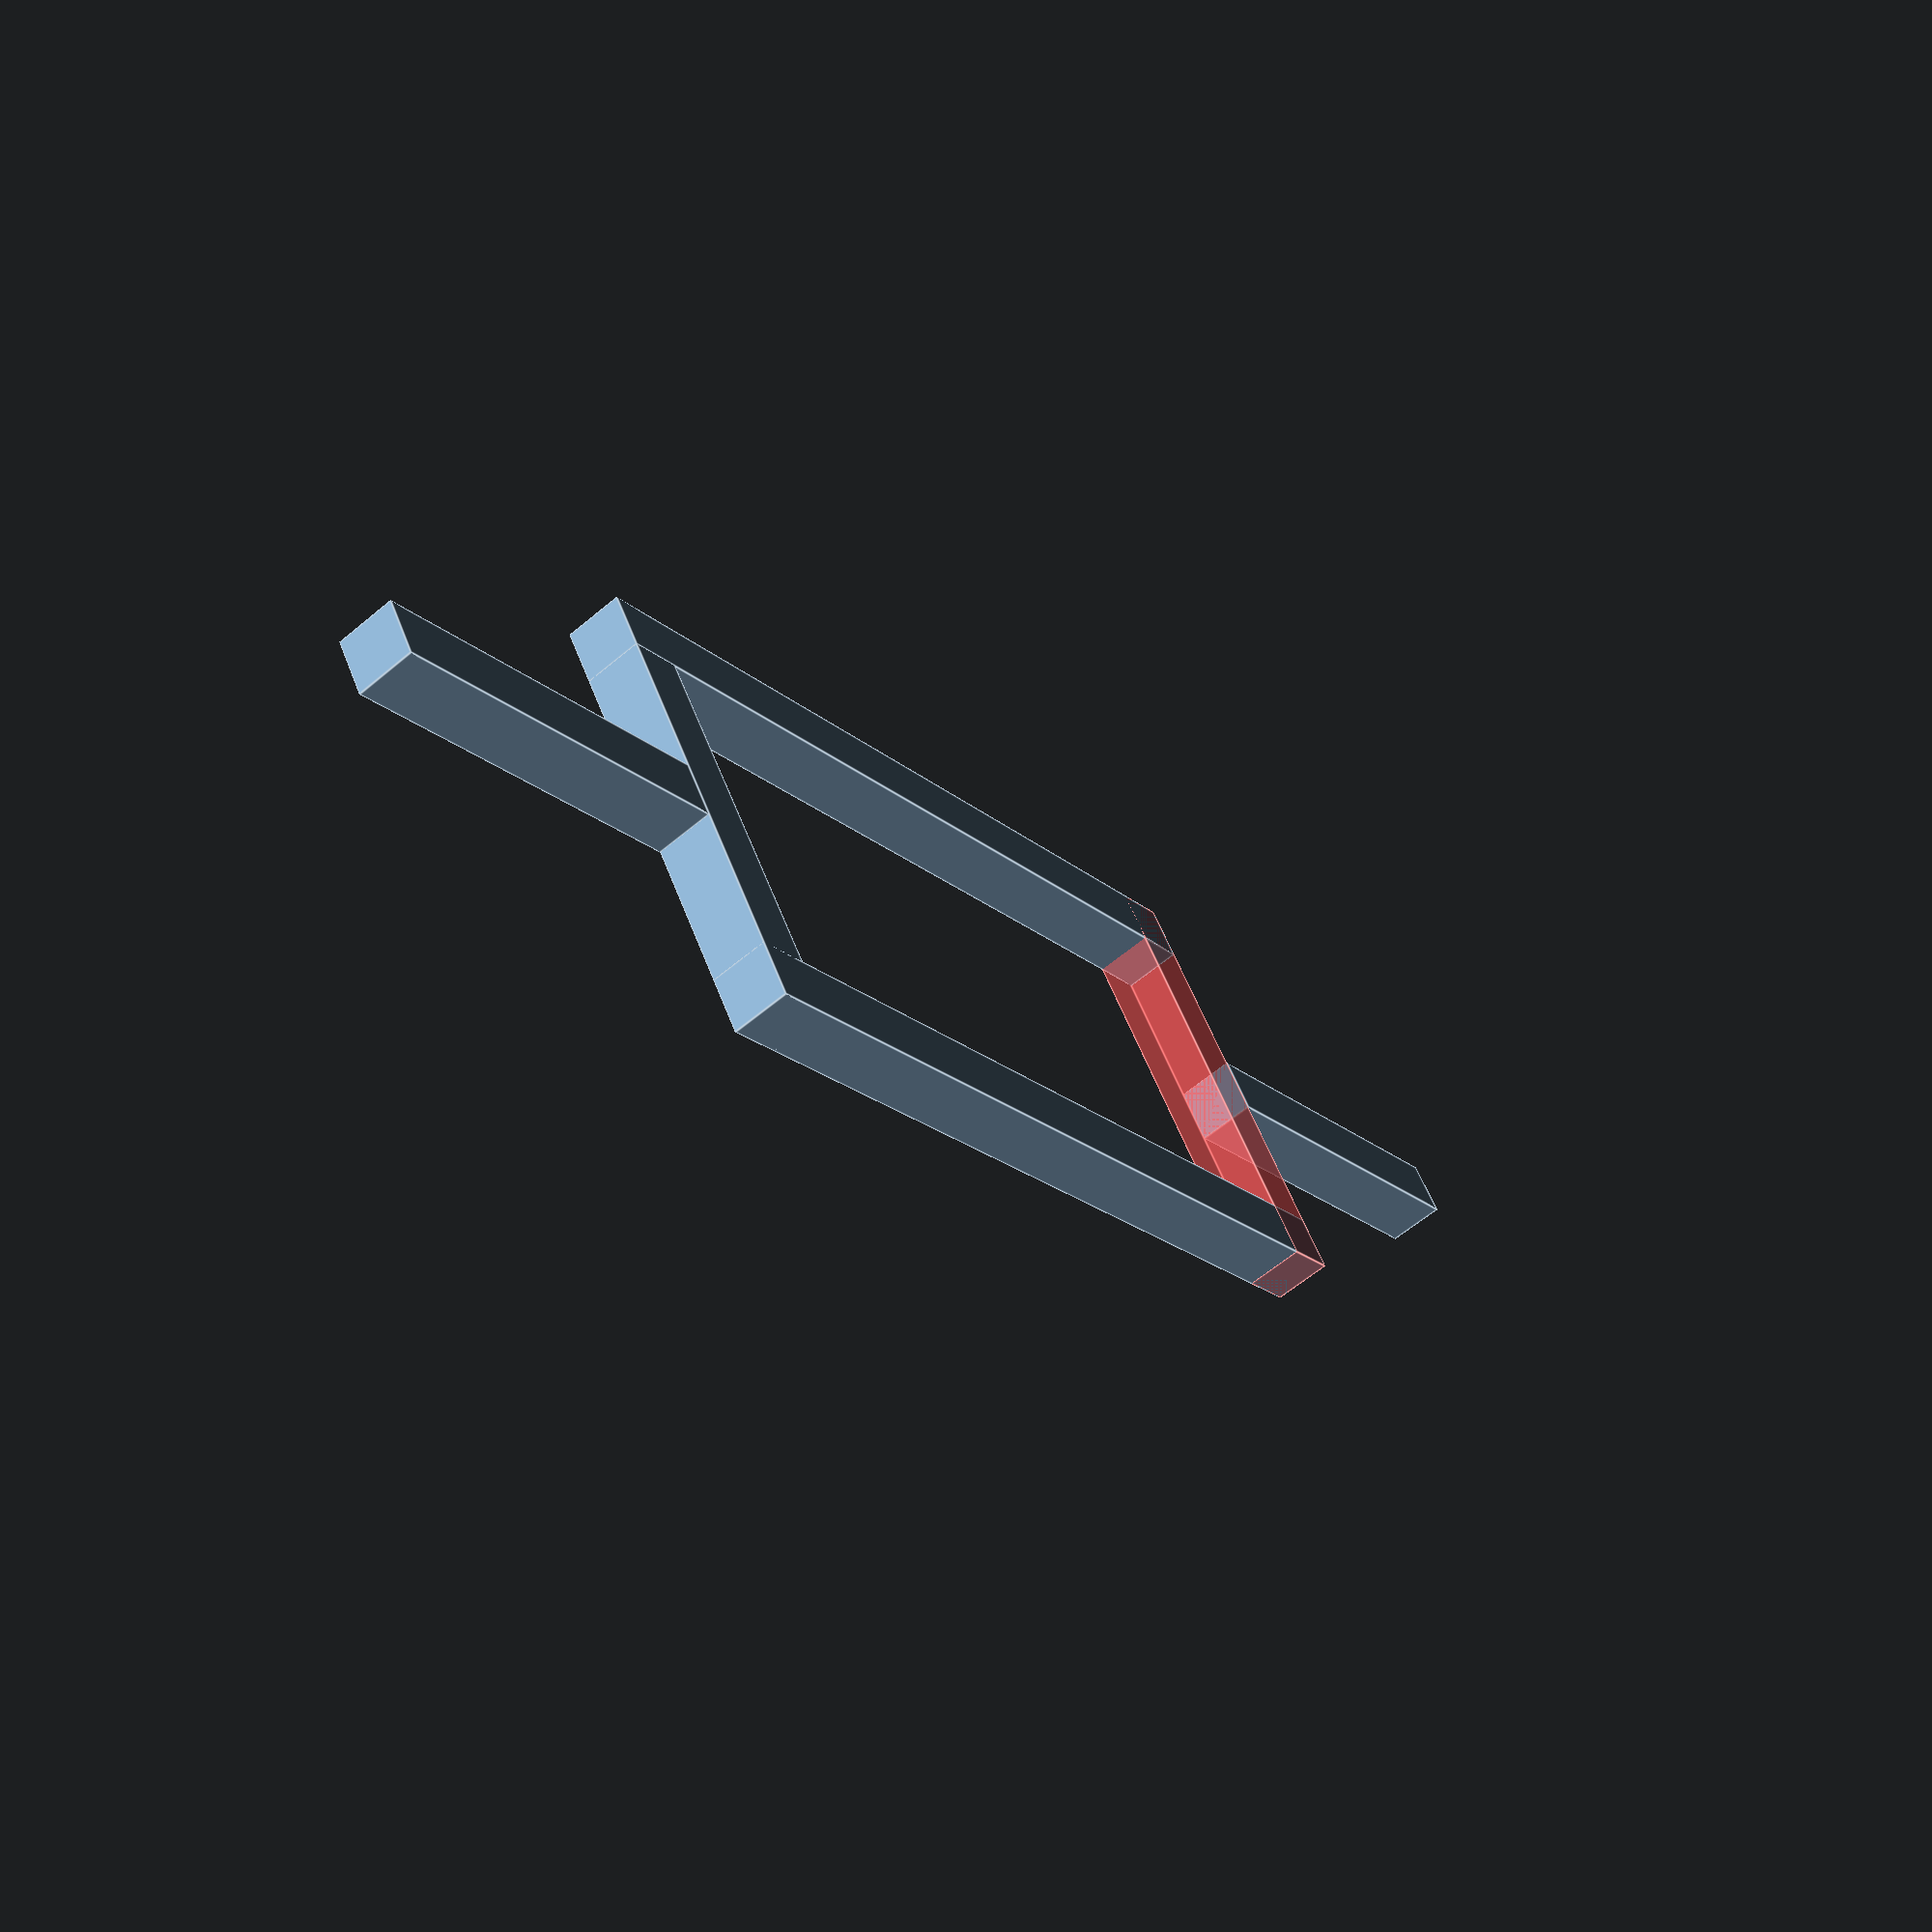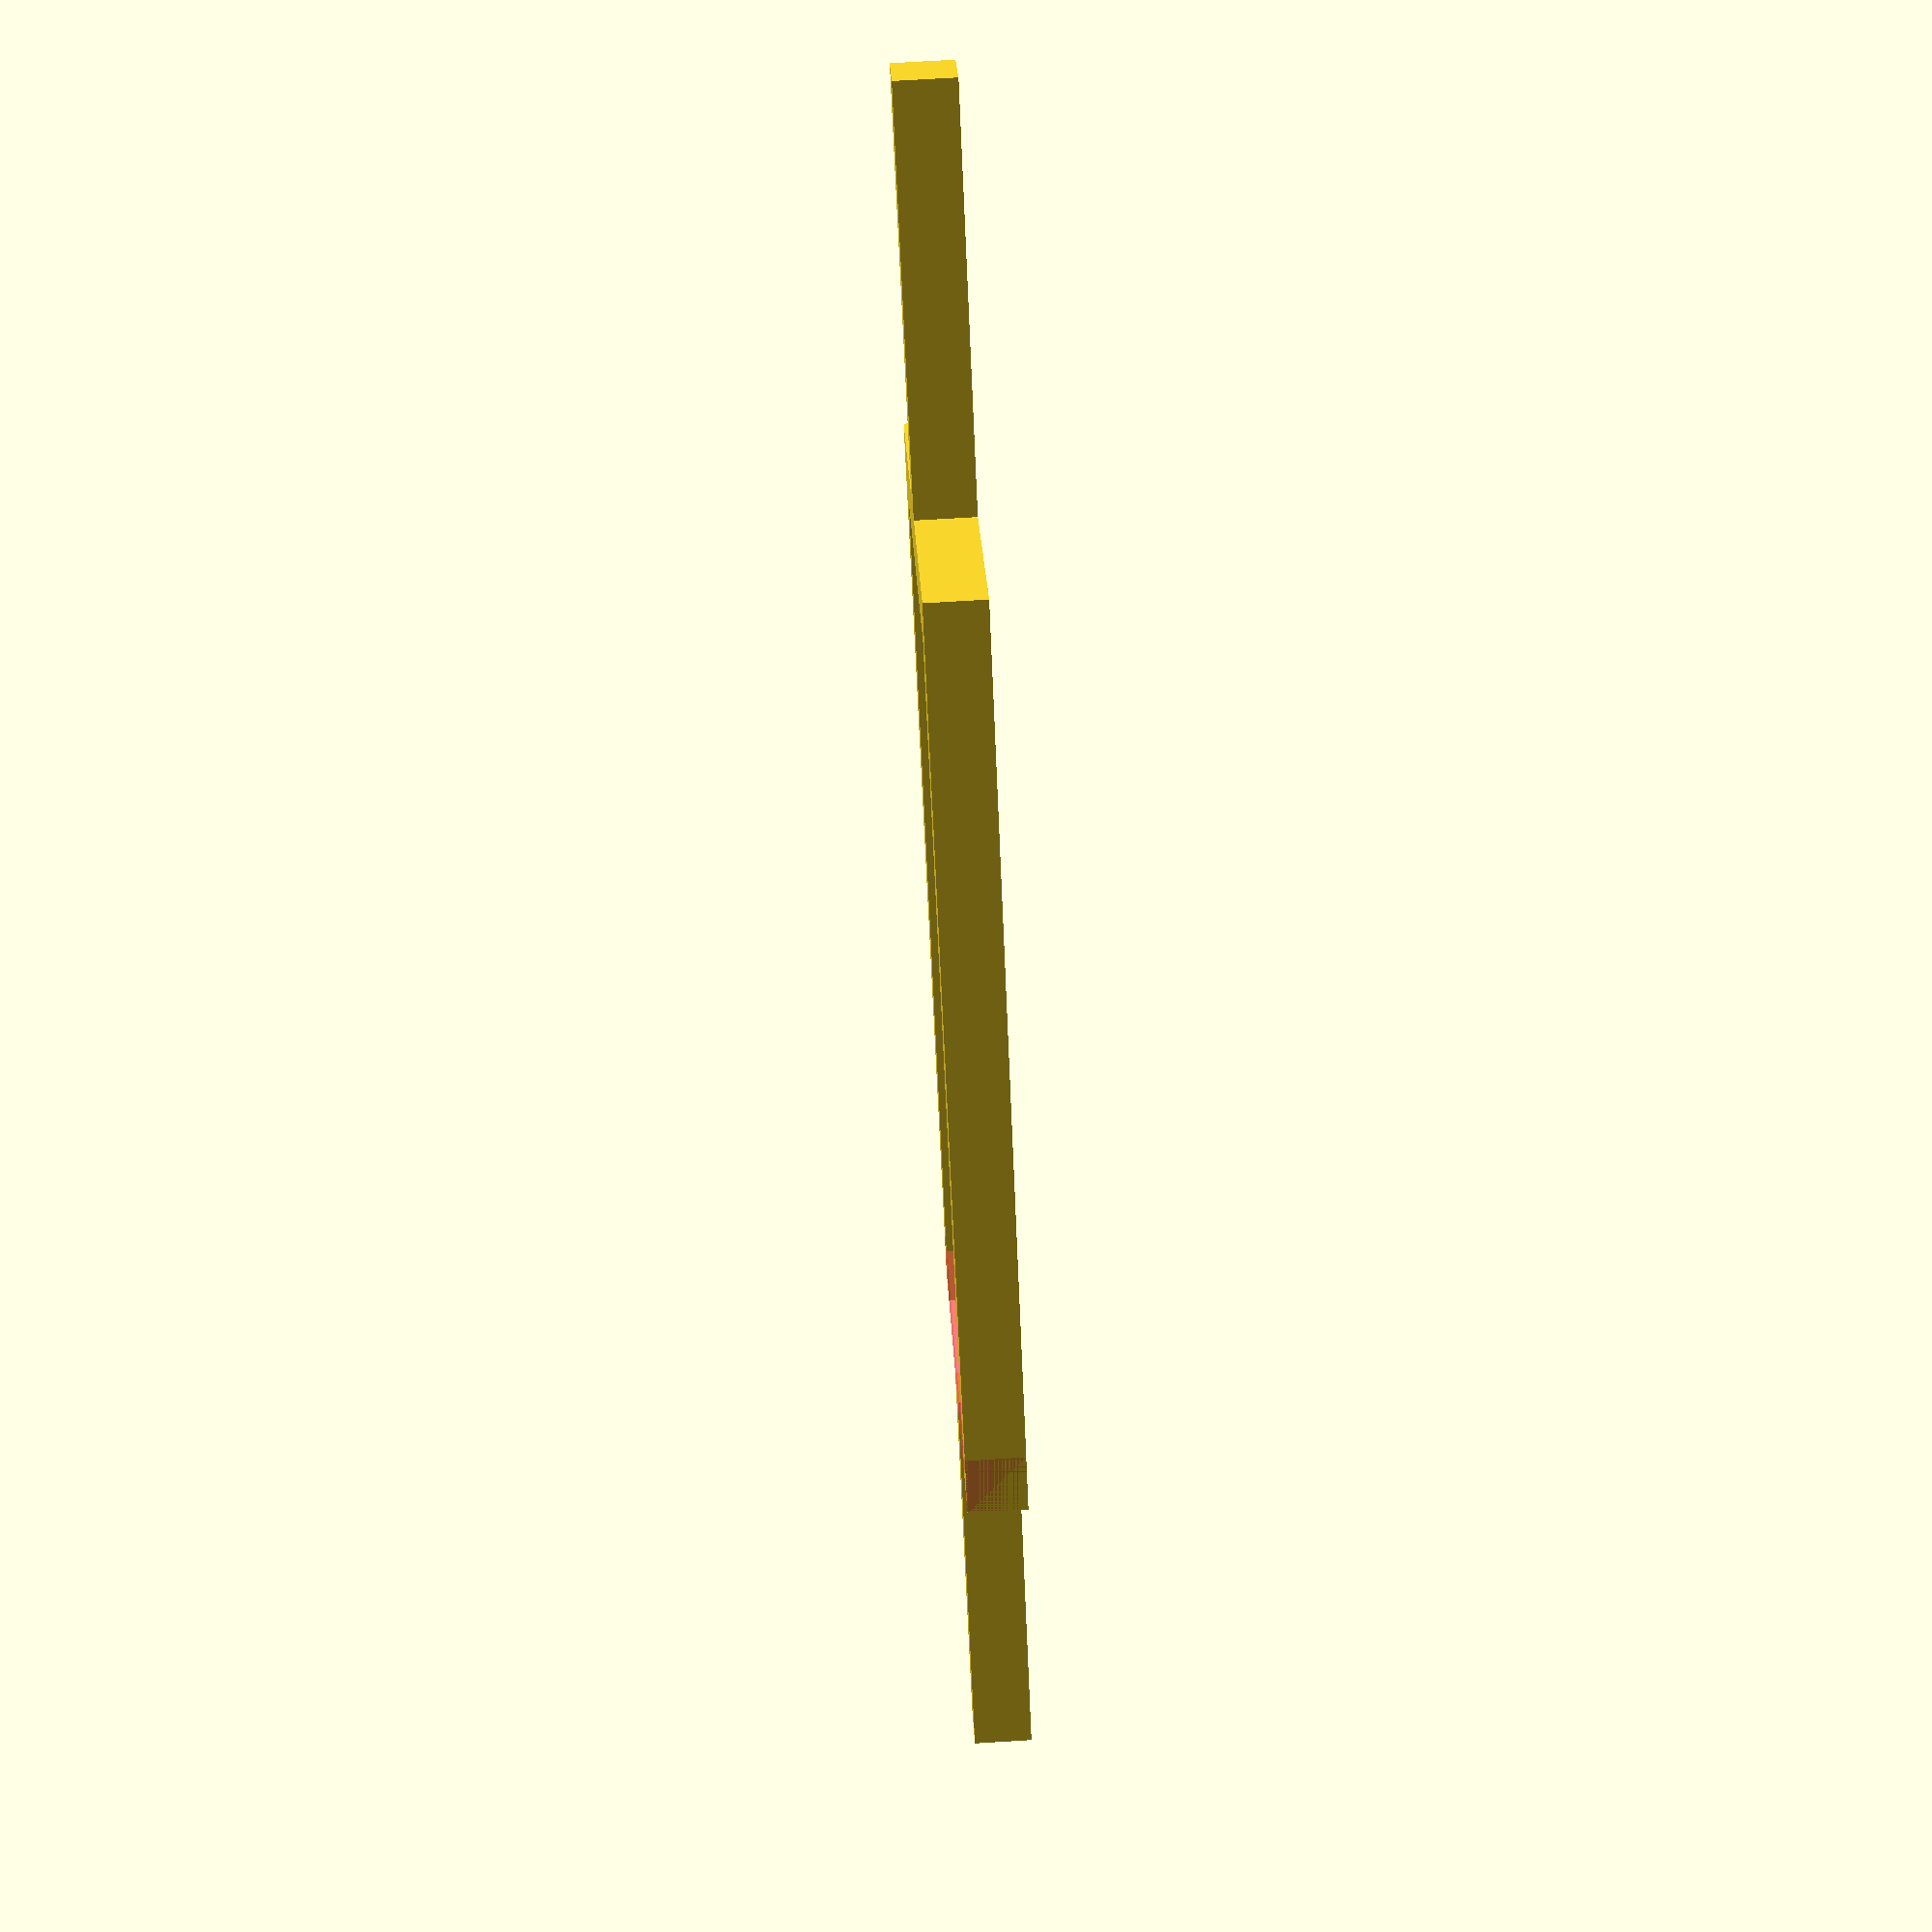
<openscad>
module resistor(length, width, thickness, height)
{
    translate([0,-thickness/2,0])cube([length/2-width, thickness, height]);
    translate([length/2+width,-thickness/2,0])cube([length/2-width, thickness, height]);
    
    translate([length/2-width,-width/2, 0])cube([thickness, width, height]);
    #translate([length/2+width-thickness,-width/2,0])cube([thickness, width, height]);
    translate([length/2-width,-width/2, 0])cube([2*width, thickness, height]);
    translate([length/2-width, width/2-thickness, 0])cube([2*width, thickness, height]);
}

resistor(30, 8, 1, 1);
</openscad>
<views>
elev=240.7 azim=147.7 roll=229.3 proj=p view=edges
elev=111.8 azim=227.7 roll=93.6 proj=p view=wireframe
</views>
